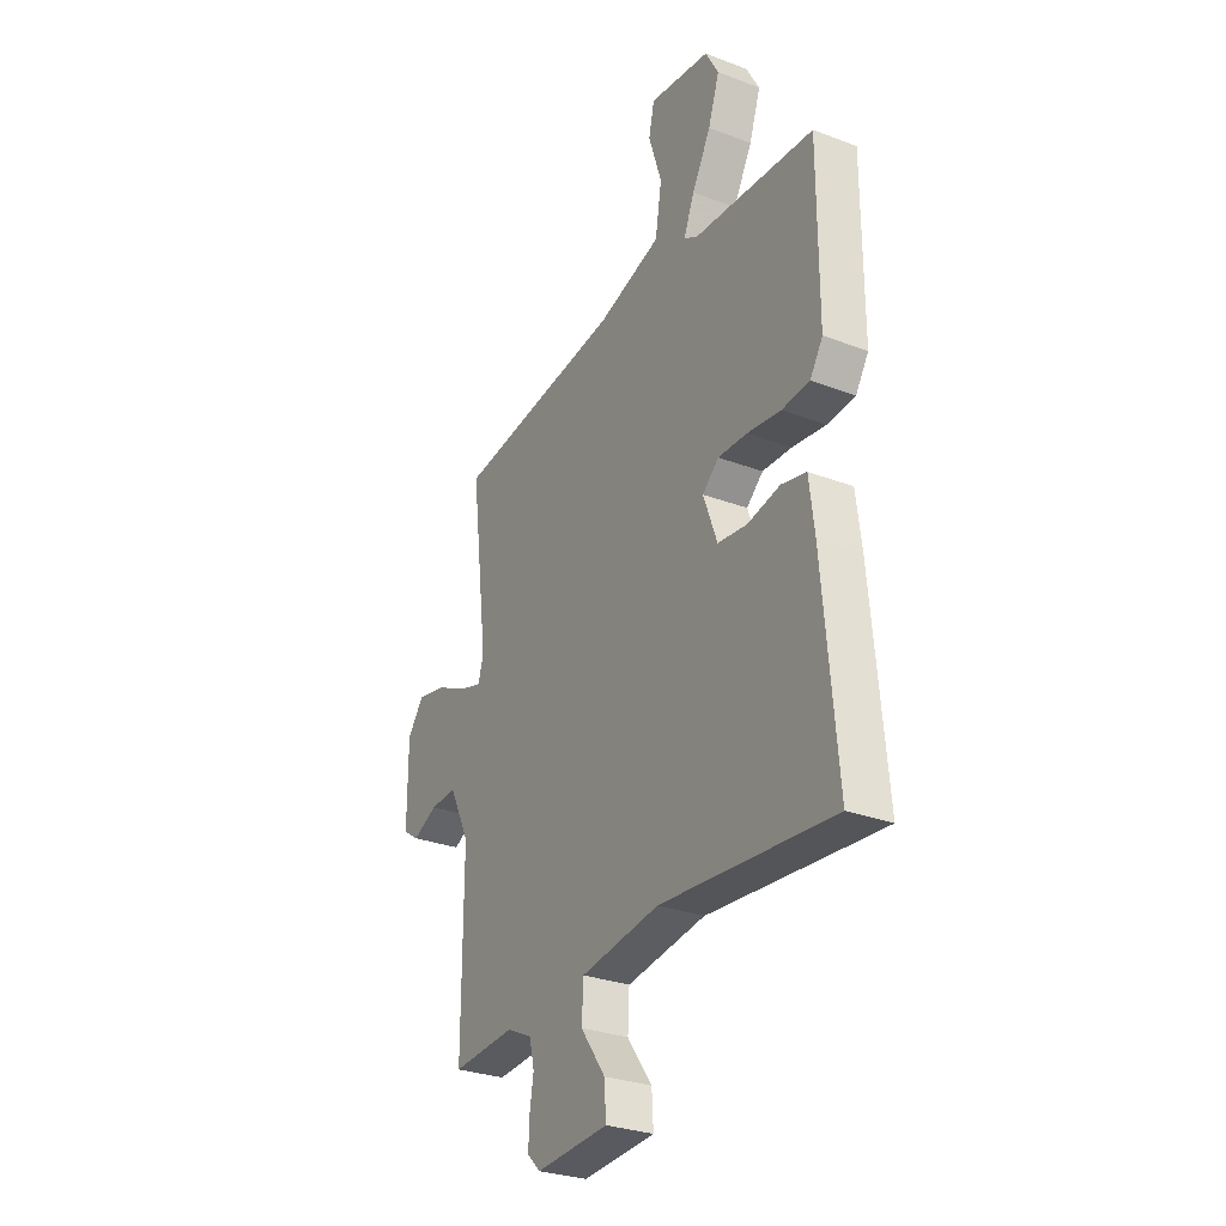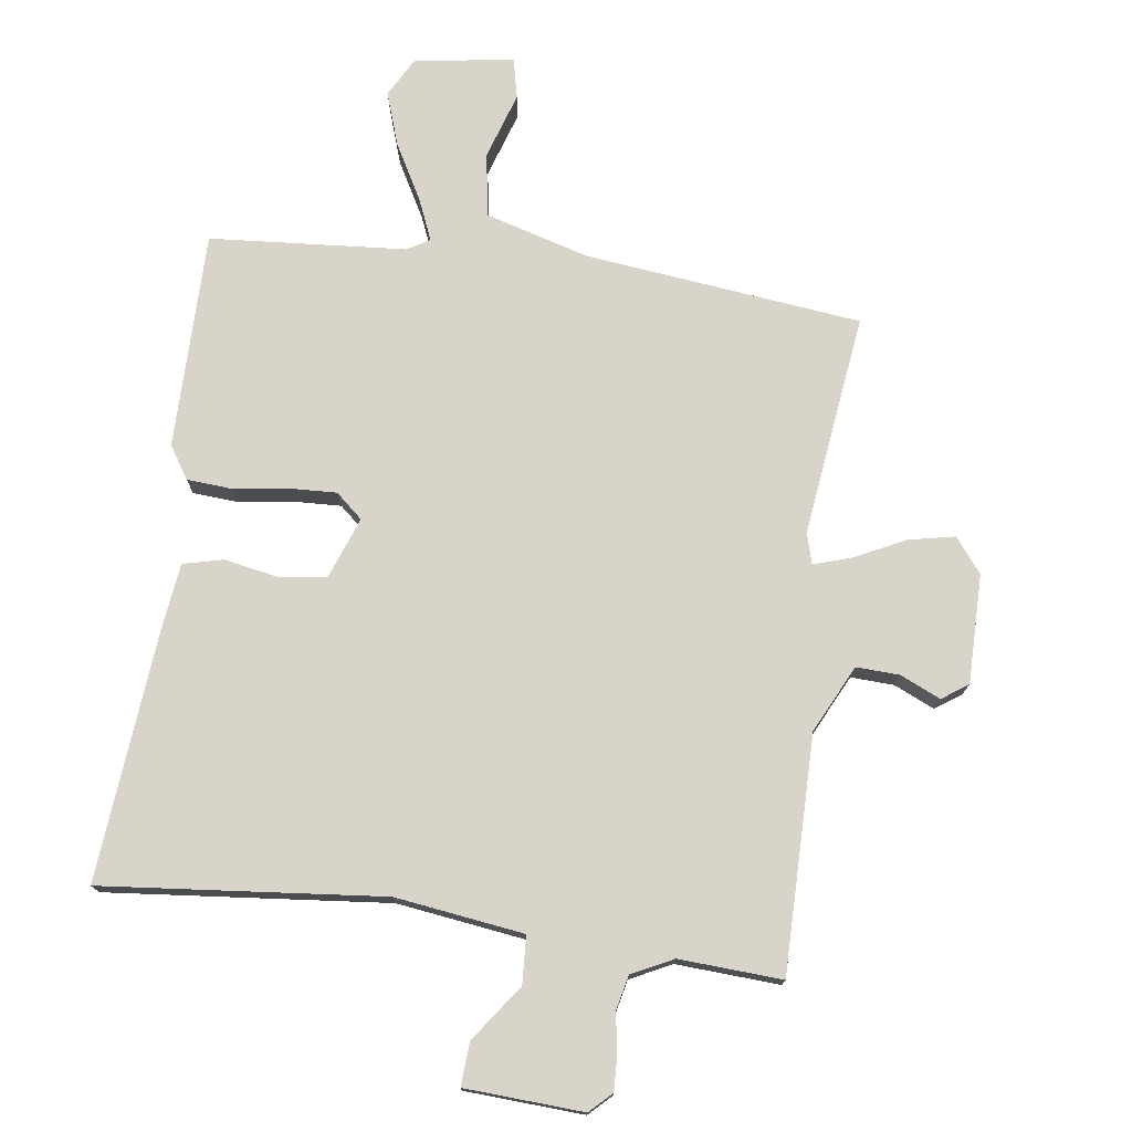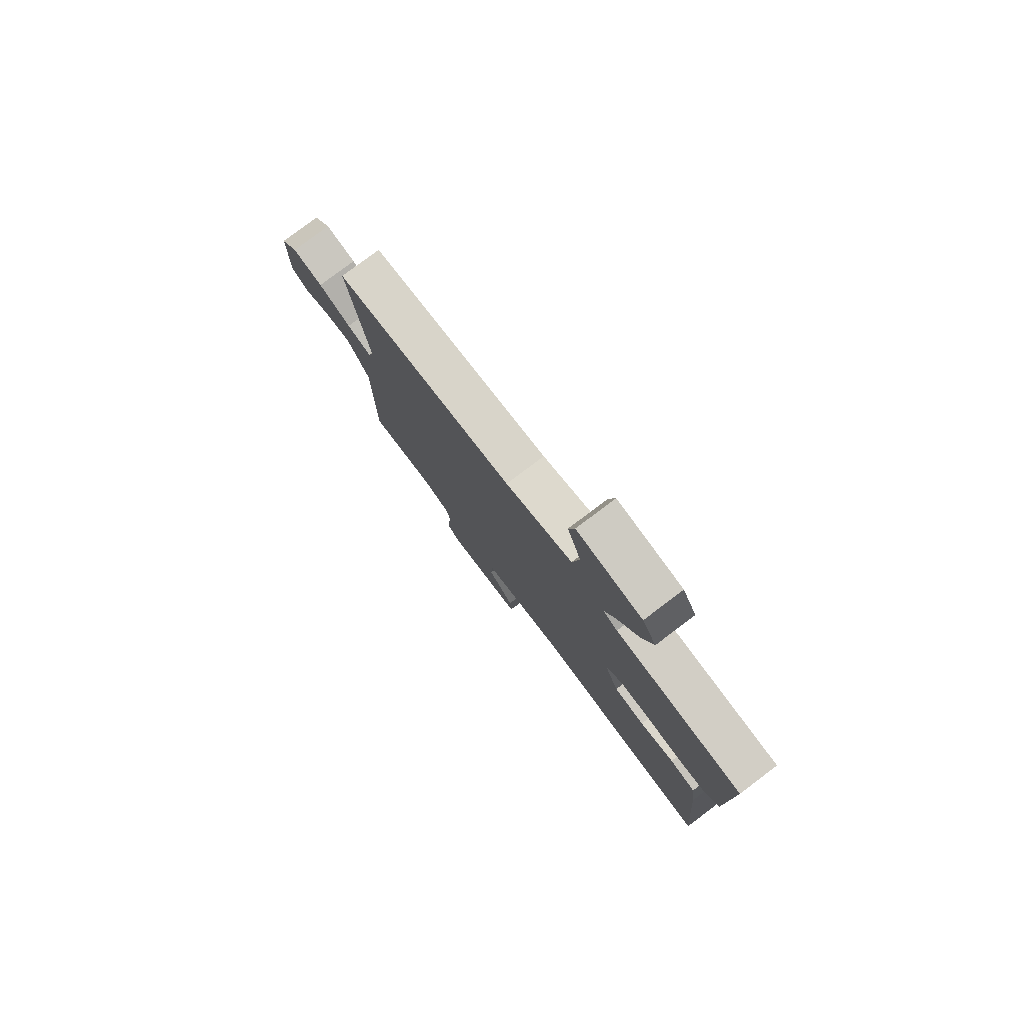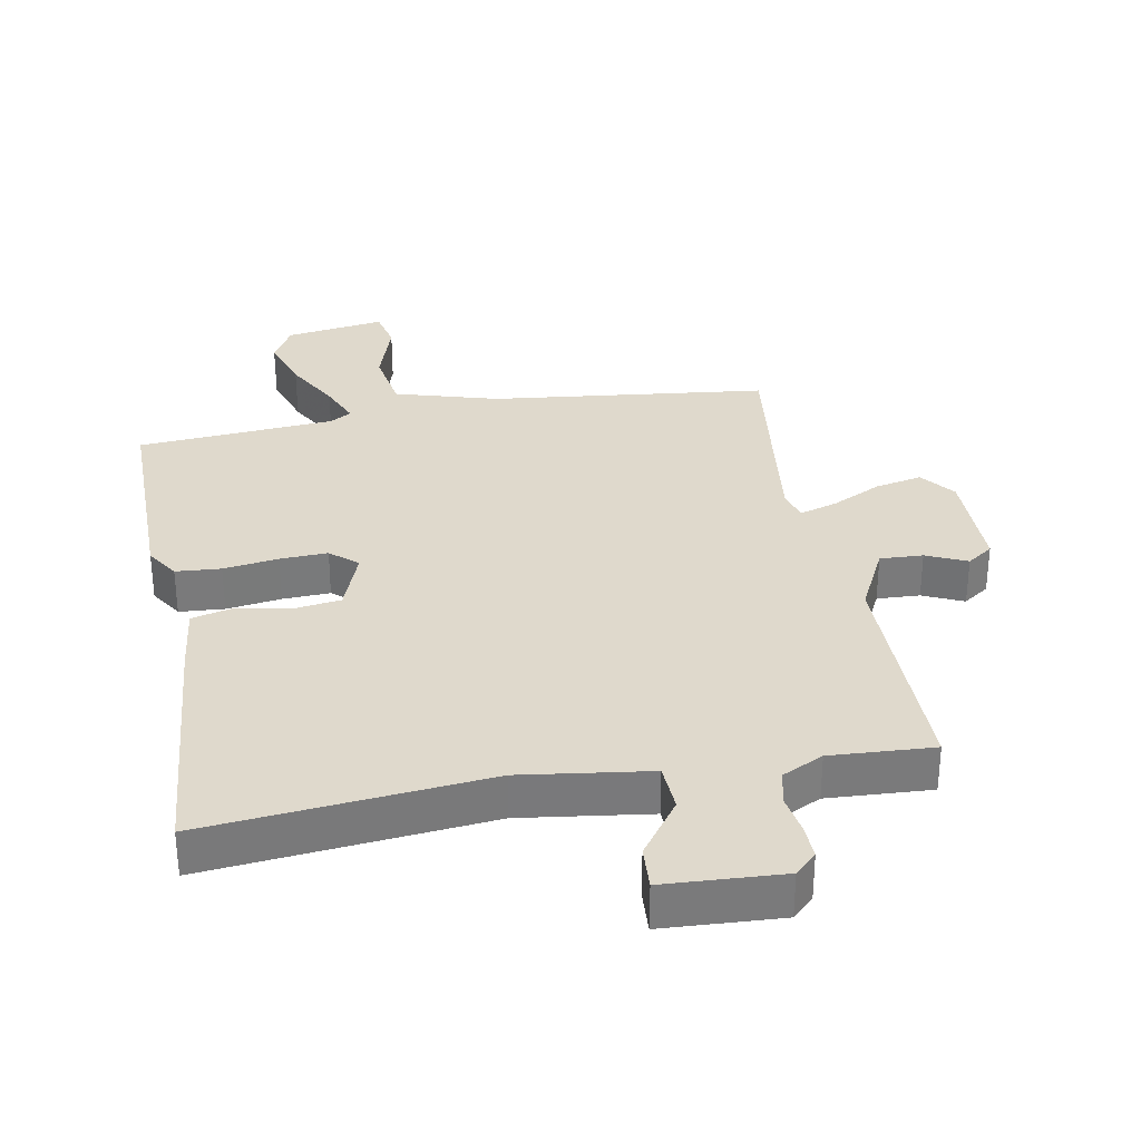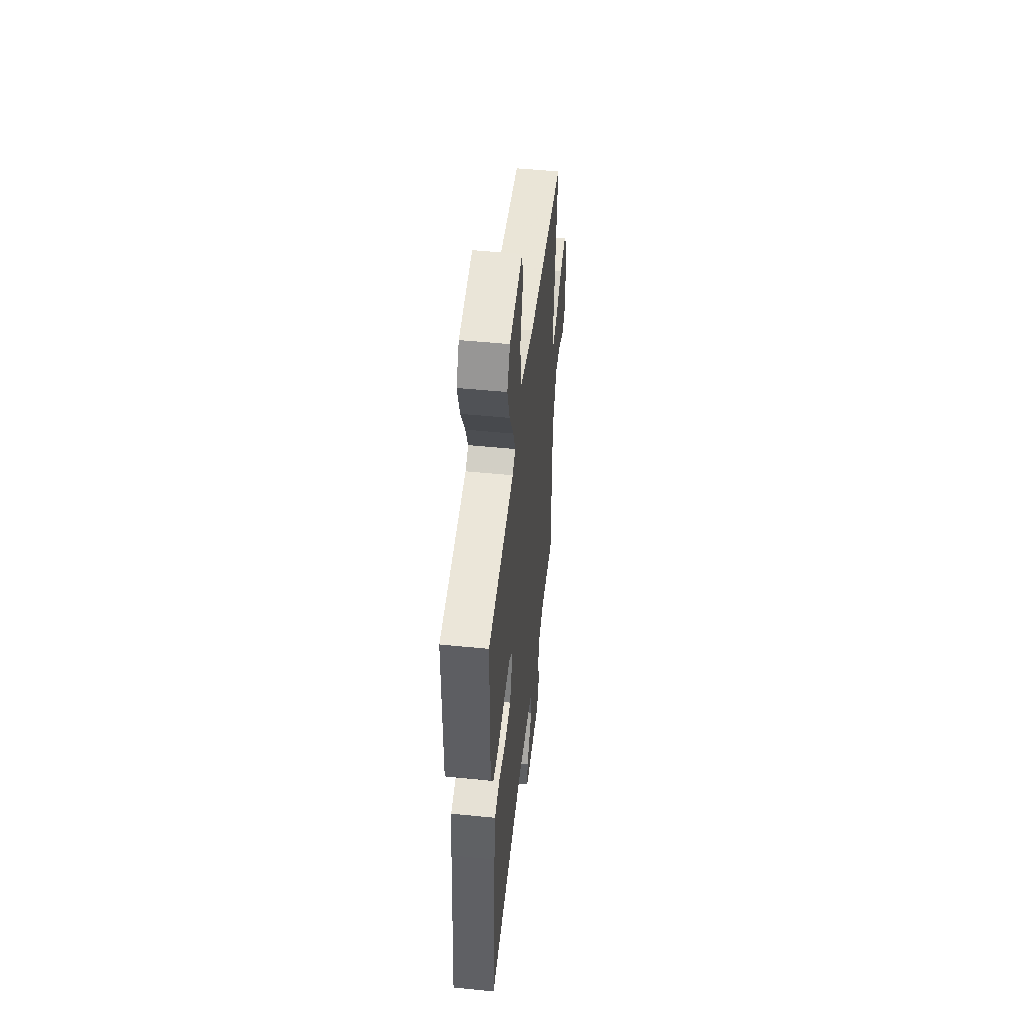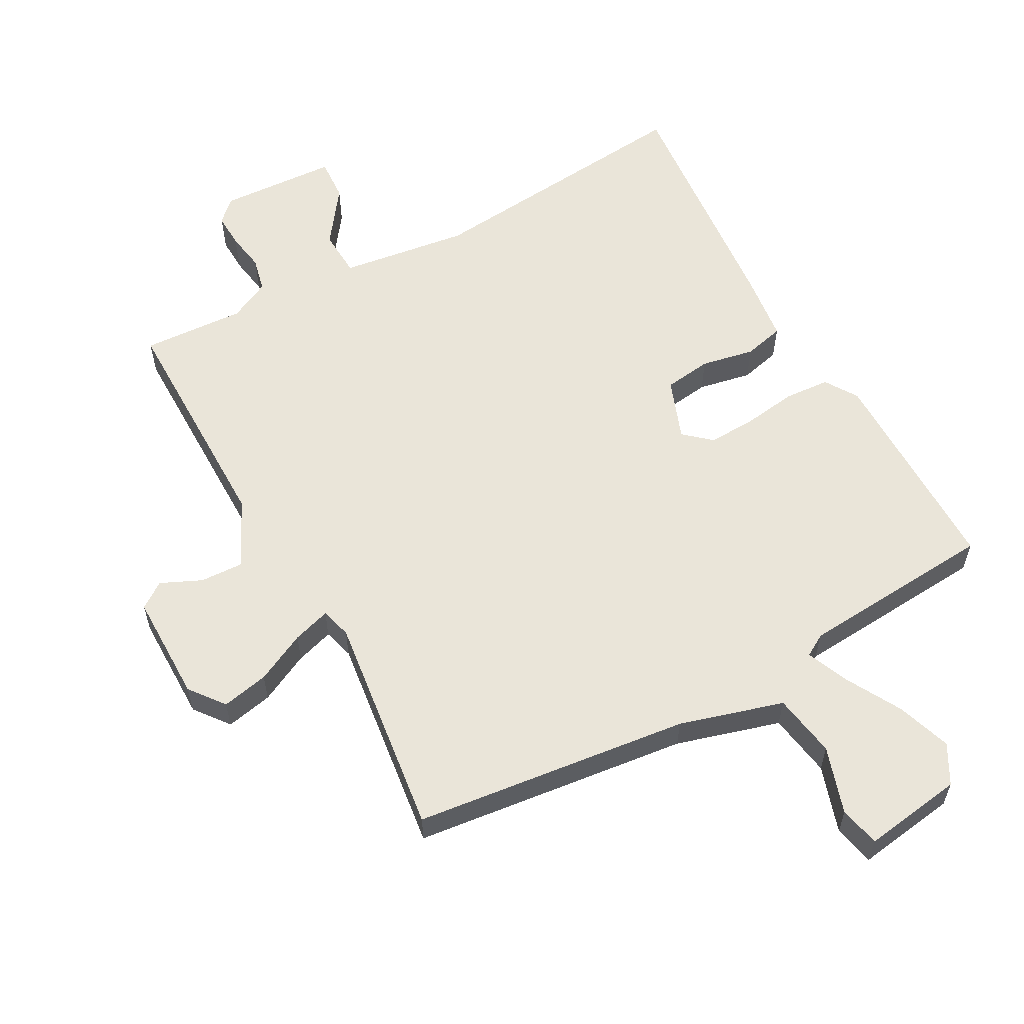
<metadata>
{"format":"obj","ext":"obj","renderer":"f3d","projection":"perspective","resolution":1024,"background":"white","views":[{"elev":-29.3,"azim":60.8,"up":"+Z"},{"elev":75.1,"azim":-172.3,"up":"+Y"},{"elev":79.3,"azim":53.0,"up":"+Z"},{"elev":32.3,"azim":169.6,"up":"+Y"},{"elev":50.1,"azim":96.3,"up":"+Z"},{"elev":58.5,"azim":-28.7,"up":"+Y"}]}
</metadata>
<code>
v 0.5 0.07 -0.5
v 0.07 0.07 -0.458
v -0.127 0.07 -0.485
v -0.131 0.07 -0.558
v -0.069 0.07 -0.644
v -0.065 0.07 -0.71
v -0.246 0.07 -0.72
v -0.279 0.07 -0.688
v -0.277 0.07 -0.635
v -0.267 0.07 -0.575
v -0.279 0.07 -0.522
v -0.342 0.07 -0.491
v -0.5 0.07 -0.5
v -0.499 0.07 -0.138
v -0.55 0.07 -0.035
v -0.616 0.07 -0.038
v -0.678 0.07 -0.066
v -0.718 0.07 -0.038
v -0.718 0.07 0.129
v -0.677 0.07 0.182
v -0.605 0.07 0.167
v -0.528 0.07 0.129
v -0.47 0.07 0.111
v -0.457 0.07 0.158
v -0.5 0.07 0.5
v -0.076 0.07 0.549
v 0.083 0.07 0.595
v 0.099 0.07 0.693
v 0.066 0.07 0.796
v 0.08 0.07 0.858
v 0.233 0.07 0.835
v 0.266 0.07 0.775
v 0.238 0.07 0.692
v 0.191 0.07 0.607
v 0.164 0.07 0.543
v 0.198 0.07 0.523
v 0.5 0.07 0.5
v 0.5 0.07 0.166
v 0.468 0.07 0.116
v 0.399 0.07 0.111
v 0.315 0.07 0.123
v 0.242 0.07 0.126
v 0.201 0.07 0.09
v 0.236 0.07 -0.004
v 0.309 0.07 -0.014
v 0.391 0.07 0.002
v 0.453 0.07 -0.013
v 0.466 0.07 -0.118
v 0.5 0 -0.5
v 0.07 0 -0.458
v -0.127 0 -0.485
v -0.131 0 -0.558
v -0.069 0 -0.644
v -0.065 0 -0.71
v -0.246 0 -0.72
v -0.279 0 -0.688
v -0.277 0 -0.635
v -0.267 0 -0.575
v -0.279 0 -0.522
v -0.342 0 -0.491
v -0.5 0 -0.5
v -0.499 0 -0.138
v -0.55 0 -0.035
v -0.616 0 -0.038
v -0.678 0 -0.066
v -0.718 0 -0.038
v -0.718 0 0.129
v -0.677 0 0.182
v -0.605 0 0.167
v -0.528 0 0.129
v -0.47 0 0.111
v -0.457 0 0.158
v -0.5 0 0.5
v -0.076 0 0.549
v 0.083 0 0.595
v 0.099 0 0.693
v 0.066 0 0.796
v 0.08 0 0.858
v 0.233 0 0.835
v 0.266 0 0.775
v 0.238 0 0.692
v 0.191 0 0.607
v 0.164 0 0.543
v 0.198 0 0.523
v 0.5 0 0.5
v 0.5 0 0.166
v 0.468 0 0.116
v 0.399 0 0.111
v 0.315 0 0.123
v 0.242 0 0.126
v 0.201 0 0.09
v 0.236 0 -0.004
v 0.309 0 -0.014
v 0.391 0 0.002
v 0.453 0 -0.013
v 0.466 0 -0.118
f 48 1 2
f 47 48 2
f 46 47 2
f 45 46 2
f 44 45 2 3
f 43 44 3
f 39 40 41
f 38 39 41
f 37 38 41
f 36 37 41
f 35 36 41 42
f 32 33 34
f 31 32 34
f 30 31 34
f 29 30 34
f 28 29 34
f 27 28 34 35
f 35 42 43
f 27 35 43
f 26 27 43
f 20 21 22
f 19 20 22
f 18 19 22
f 17 18 22
f 16 17 22
f 15 16 22 23
f 14 15 23
f 14 23 24
f 13 14 24
f 12 13 24
f 8 9 10
f 7 8 10
f 6 7 10
f 5 6 10
f 4 5 10
f 3 4 10 11
f 25 26 43
f 24 25 43
f 12 24 43
f 11 12 43
f 3 11 43
f 50 49 96
f 50 96 95
f 50 95 94
f 50 94 93
f 51 50 93 92
f 51 92 91
f 89 88 87
f 89 87 86
f 89 86 85
f 89 85 84
f 90 89 84 83
f 82 81 80
f 82 80 79
f 82 79 78
f 82 78 77
f 82 77 76
f 83 82 76 75
f 91 90 83
f 91 83 75
f 91 75 74
f 70 69 68
f 70 68 67
f 70 67 66
f 70 66 65
f 70 65 64
f 71 70 64 63
f 71 63 62
f 72 71 62
f 72 62 61
f 72 61 60
f 58 57 56
f 58 56 55
f 58 55 54
f 58 54 53
f 58 53 52
f 59 58 52 51
f 91 74 73
f 91 73 72
f 91 72 60
f 91 60 59
f 91 59 51
f 1 49 50 2
f 2 50 51 3
f 3 51 52 4
f 4 52 53 5
f 5 53 54 6
f 6 54 55 7
f 7 55 56 8
f 8 56 57 9
f 9 57 58 10
f 10 58 59 11
f 11 59 60 12
f 12 60 61 13
f 13 61 62 14
f 14 62 63 15
f 15 63 64 16
f 16 64 65 17
f 17 65 66 18
f 18 66 67 19
f 19 67 68 20
f 20 68 69 21
f 21 69 70 22
f 22 70 71 23
f 23 71 72 24
f 24 72 73 25
f 25 73 74 26
f 26 74 75 27
f 27 75 76 28
f 28 76 77 29
f 29 77 78 30
f 30 78 79 31
f 31 79 80 32
f 32 80 81 33
f 33 81 82 34
f 34 82 83 35
f 35 83 84 36
f 36 84 85 37
f 37 85 86 38
f 38 86 87 39
f 39 87 88 40
f 40 88 89 41
f 41 89 90 42
f 42 90 91 43
f 43 91 92 44
f 44 92 93 45
f 45 93 94 46
f 46 94 95 47
f 47 95 96 48
f 48 96 49 1

</code>
